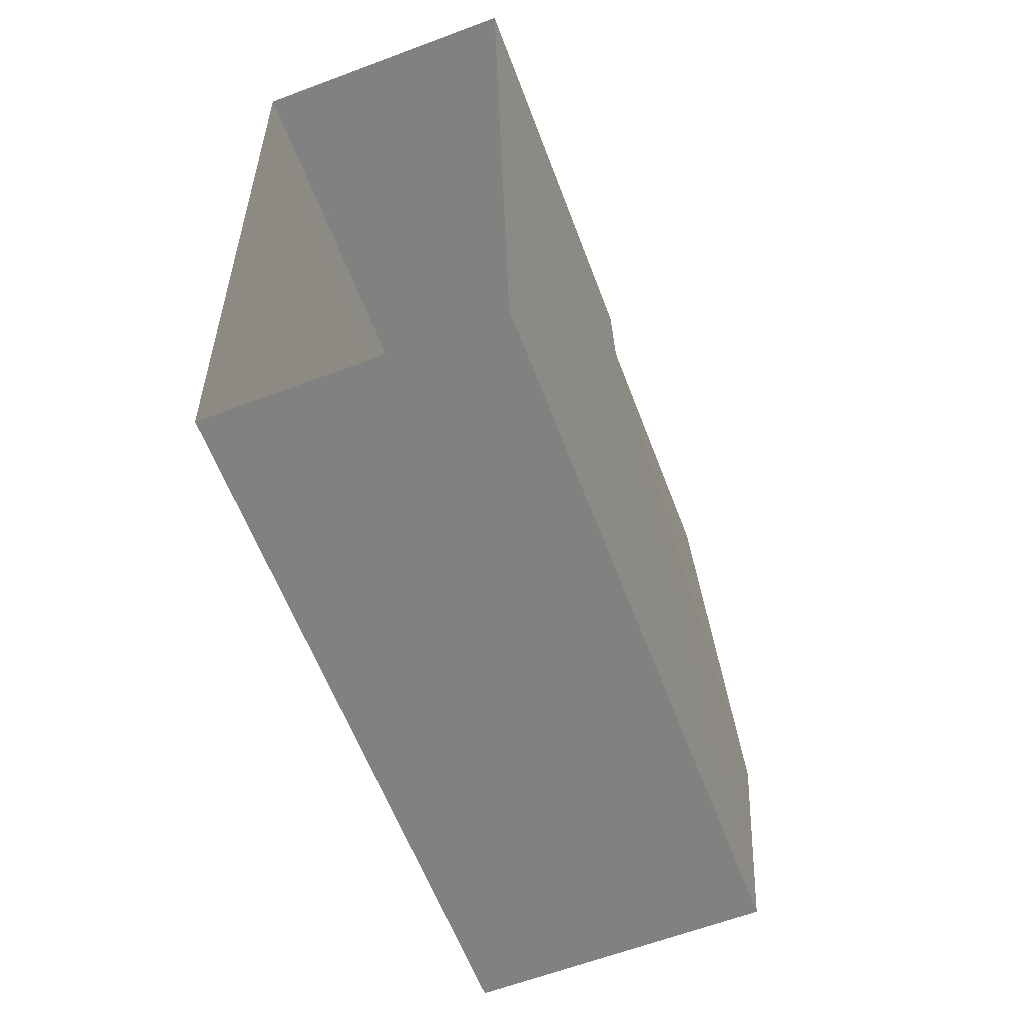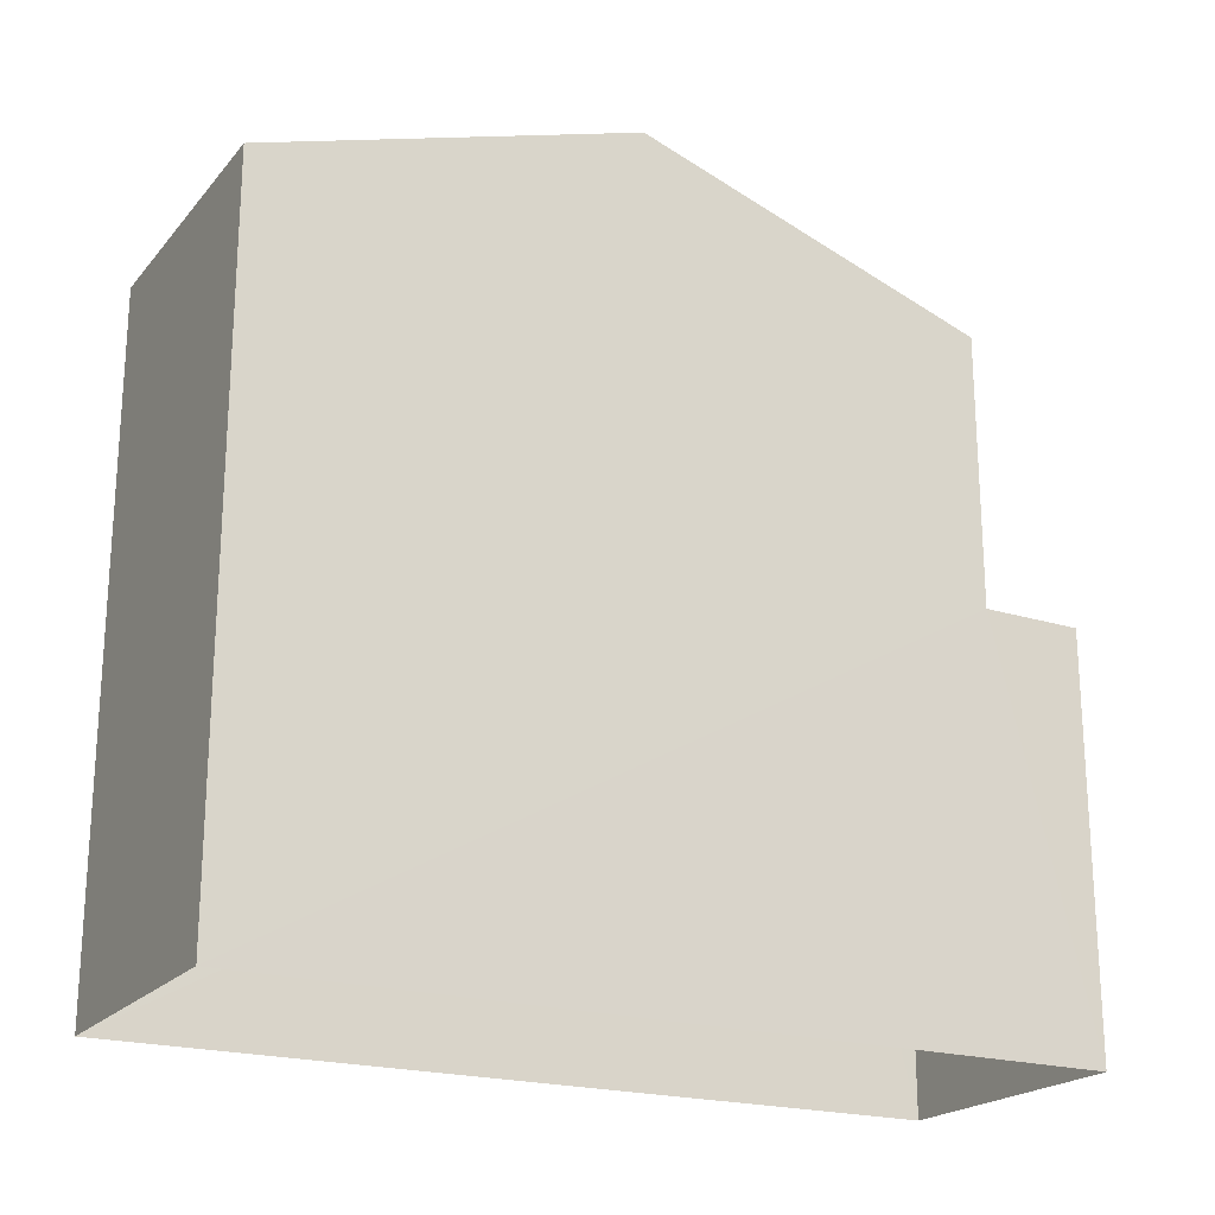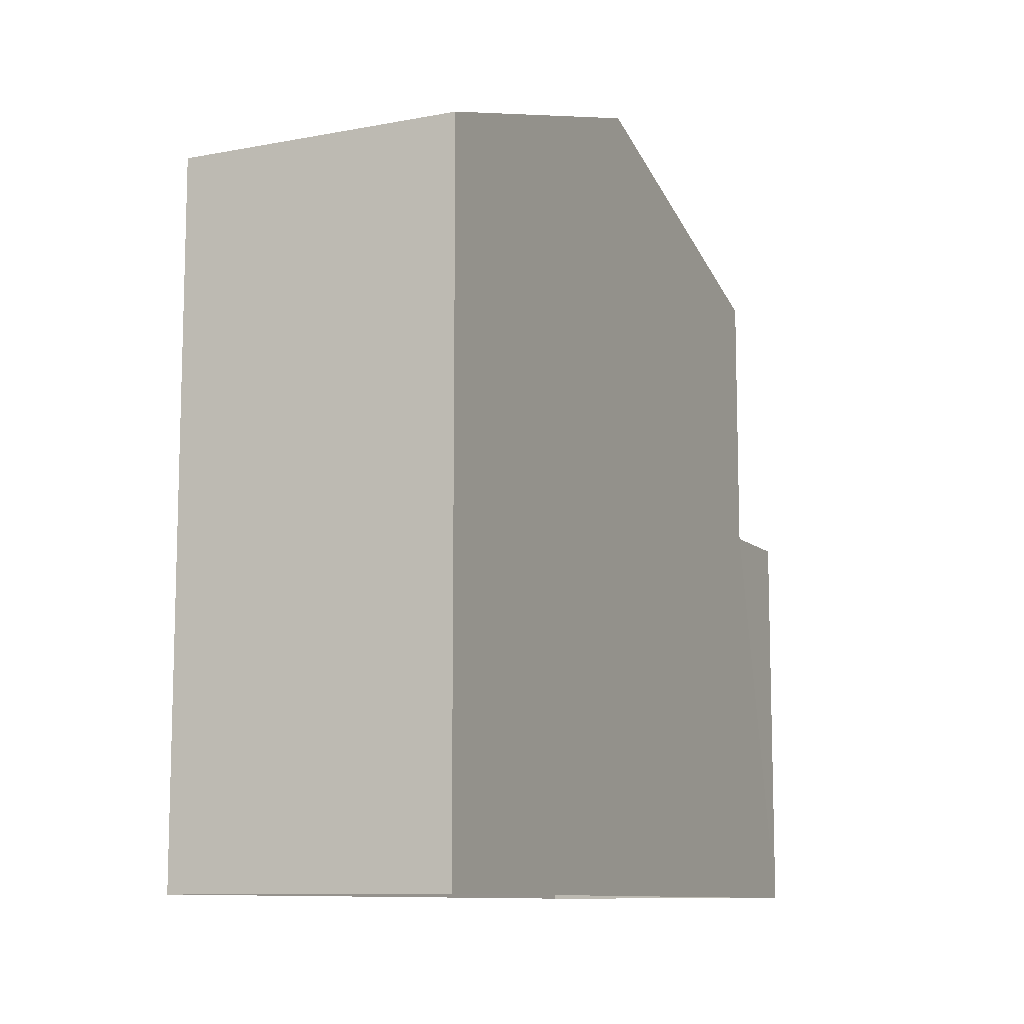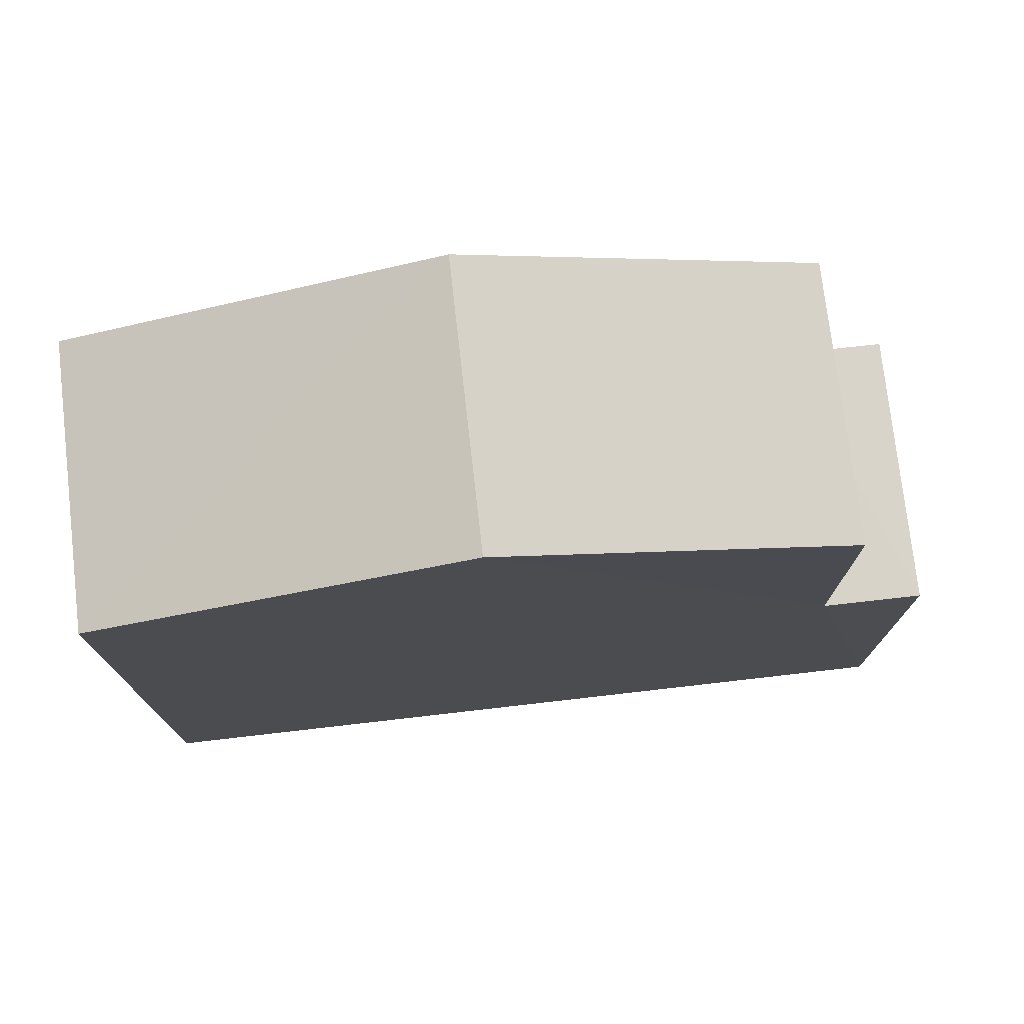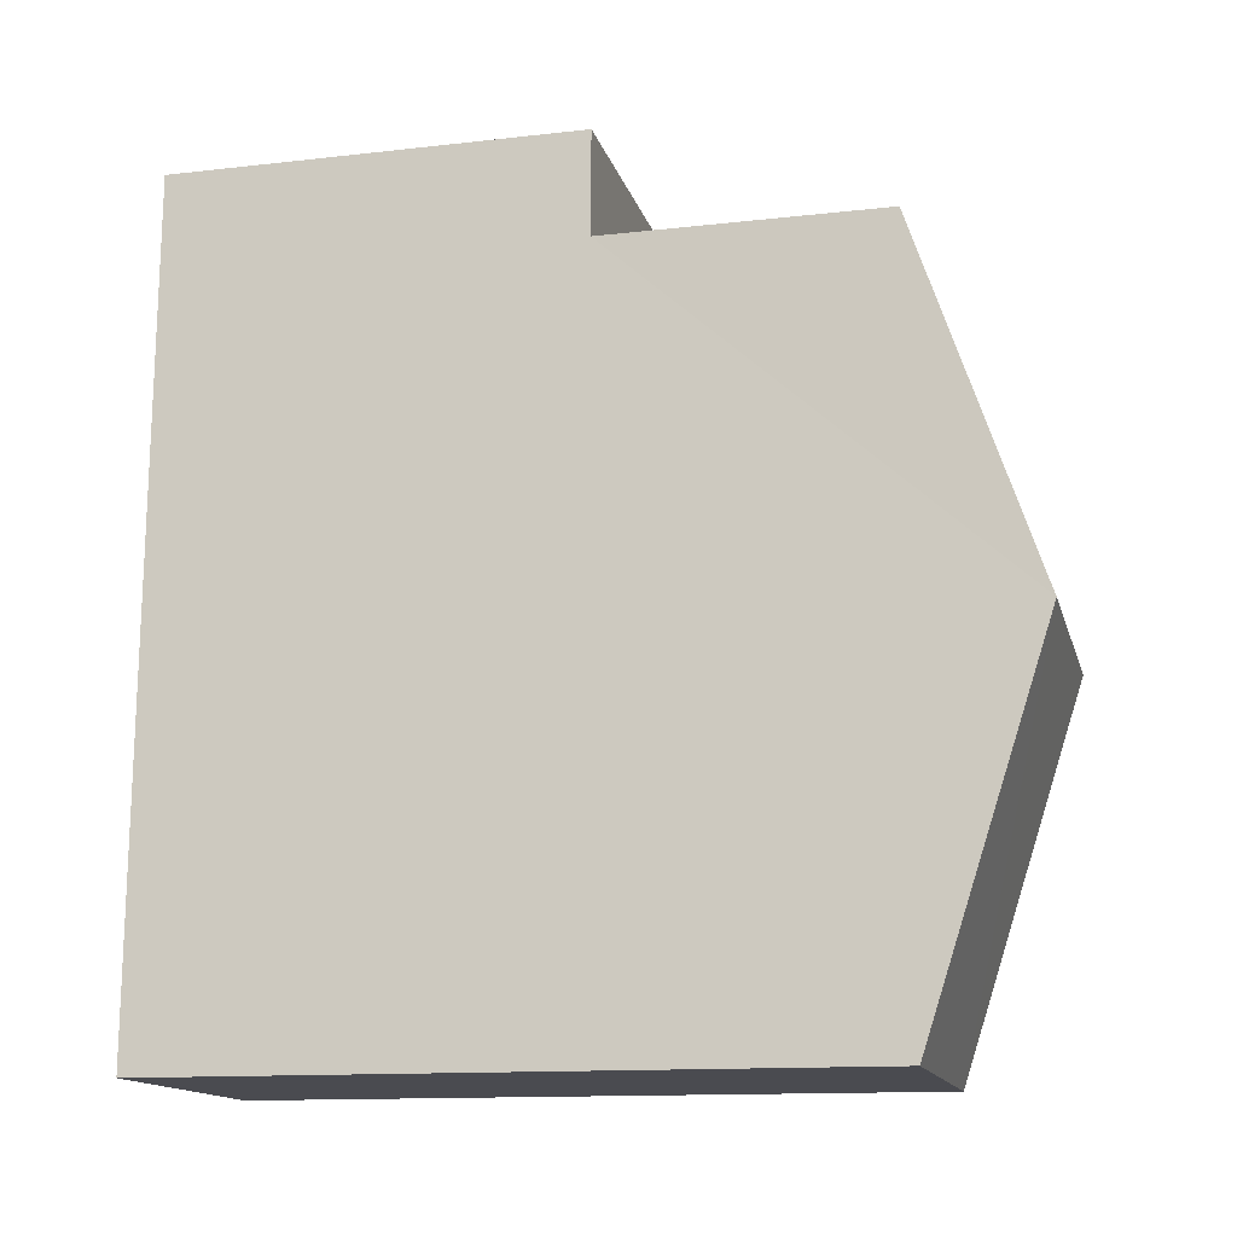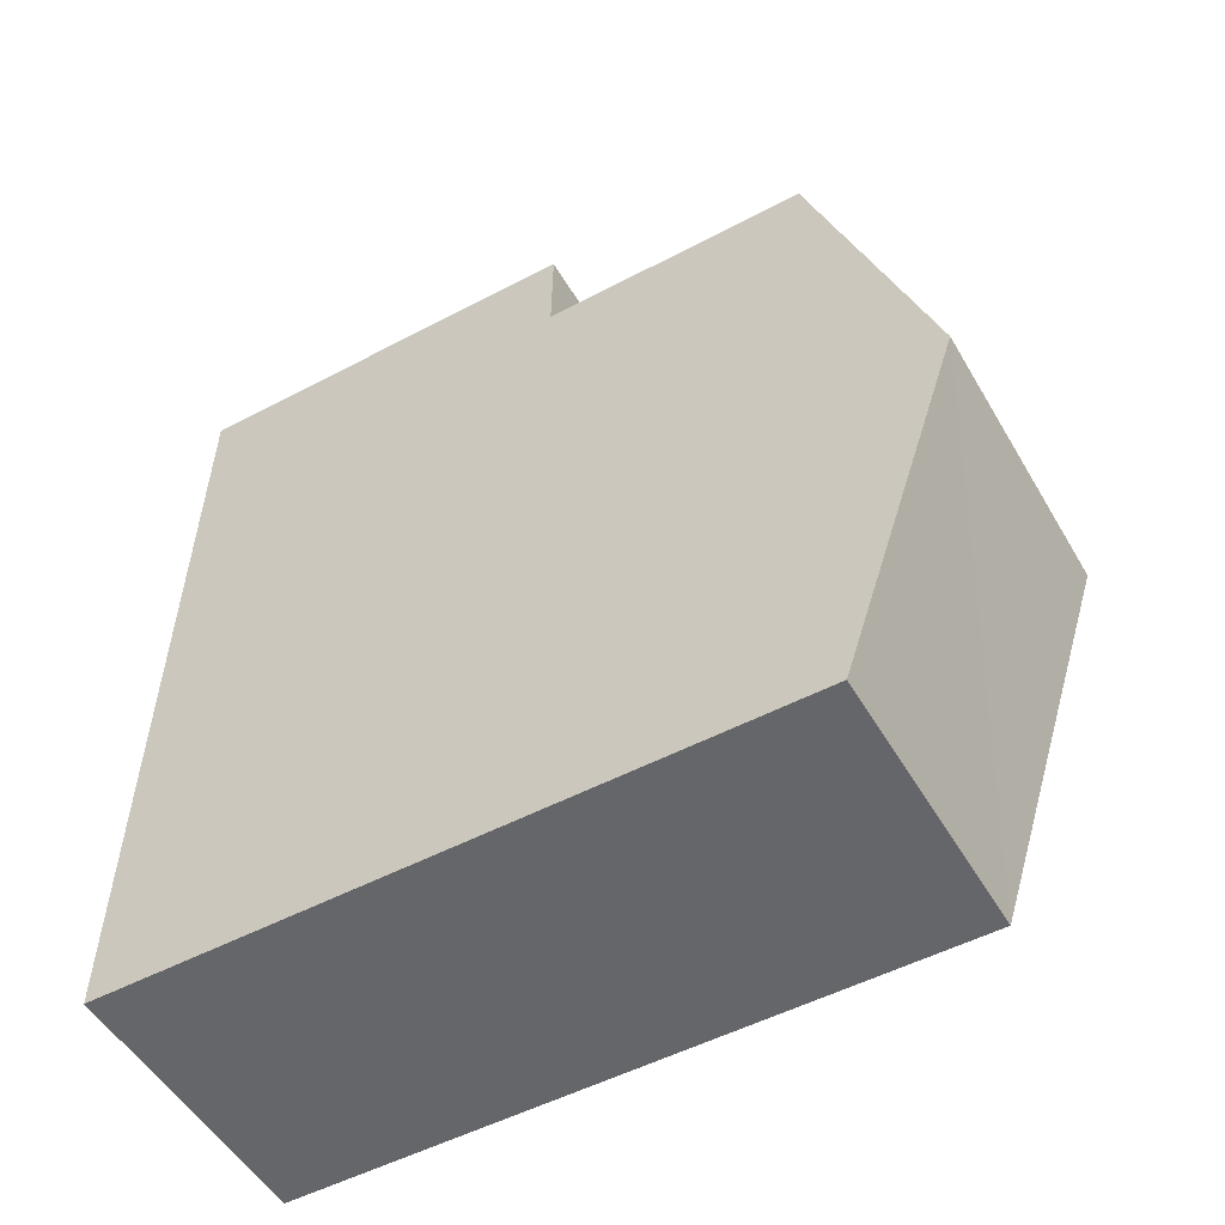
<metadata>
{"format":"obj","ext":"obj","renderer":"f3d","projection":"perspective","resolution":1024,"background":"white","views":[{"elev":-60.0,"azim":-159.4,"up":"+Y"},{"elev":-21.0,"azim":60.2,"up":"+Z"},{"elev":-10.3,"azim":24.4,"up":"+Z"},{"elev":75.5,"azim":82.3,"up":"+Z"},{"elev":-13.3,"azim":-75.6,"up":"+Y"},{"elev":-51.2,"azim":-60.1,"up":"+Y"}]}
</metadata>
<code>
v -3.728e+05 -1.046e+05 26.93
v -3.728e+05 -1.046e+05 26.94
v -3.729e+05 -1.046e+05 26.94
v -3.729e+05 -1.046e+05 26.93
v -3.729e+05 -1.046e+05 37.74
v -3.728e+05 -1.046e+05 36.13
v -3.728e+05 -1.046e+05 37.74
v -3.729e+05 -1.046e+05 36.13
v -3.729e+05 -1.046e+05 36.13
v -3.728e+05 -1.046e+05 36.13
v -3.729e+05 -1.046e+05 32.45
v -3.728e+05 -1.046e+05 32.45
v -3.729e+05 -1.046e+05 32.45
v -3.728e+05 -1.046e+05 32.45
f 1 2 3
f 4 1 3
f 5 6 7
f 5 8 6
f 7 9 5
f 7 10 9
f 11 12 13
f 11 14 12
f 8 3 2
f 6 8 2
f 13 1 4
f 13 12 1
f 7 6 14
f 10 7 14
f 6 2 14
f 14 2 1
f 14 1 12
f 14 9 10
f 14 11 9
f 8 5 11
f 8 11 3
f 5 9 11
f 3 11 4
f 4 11 13

</code>
